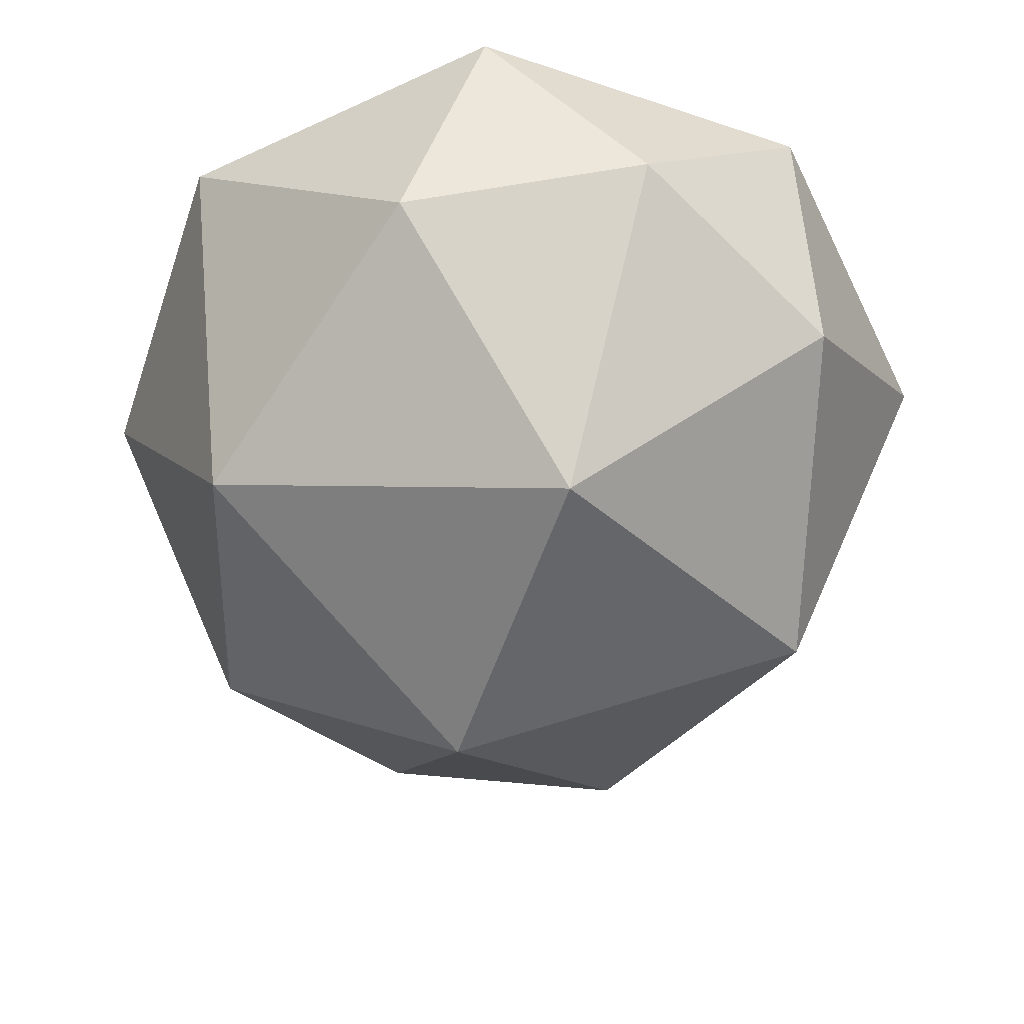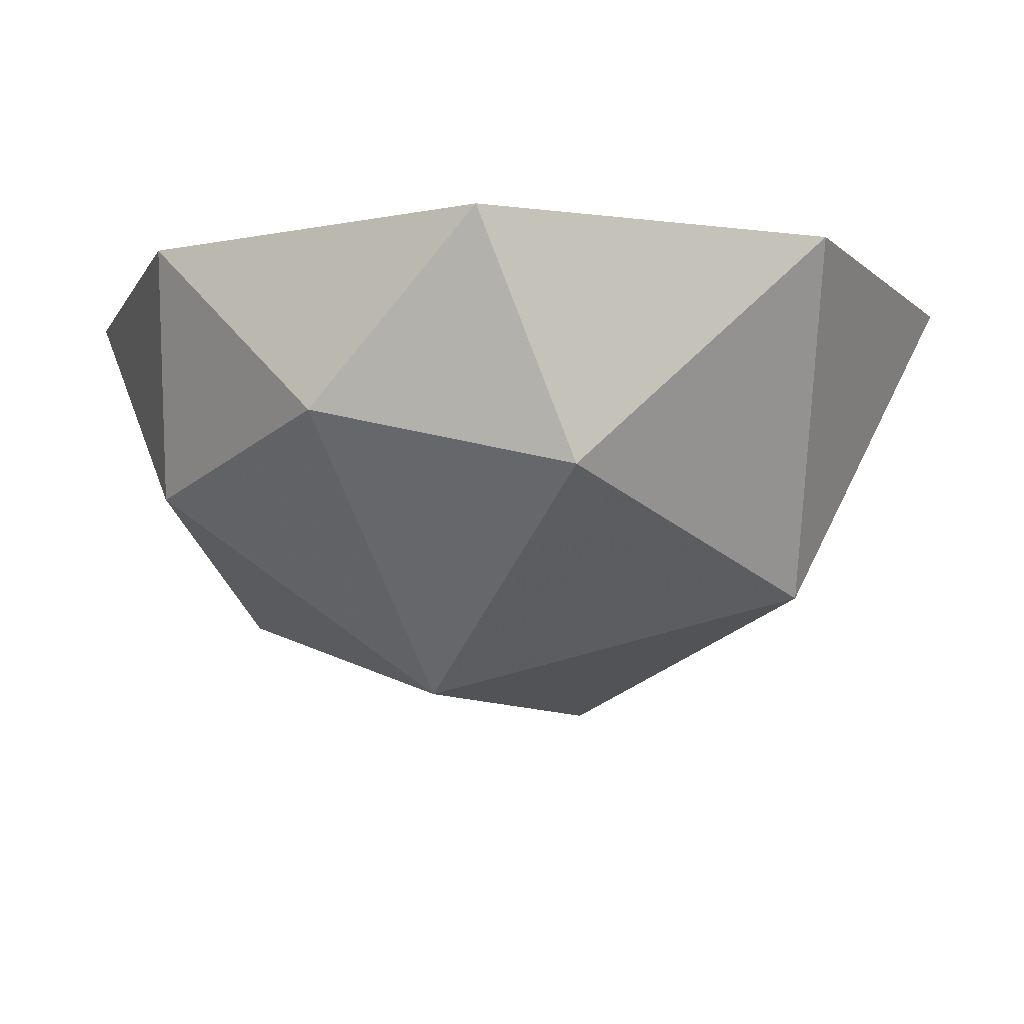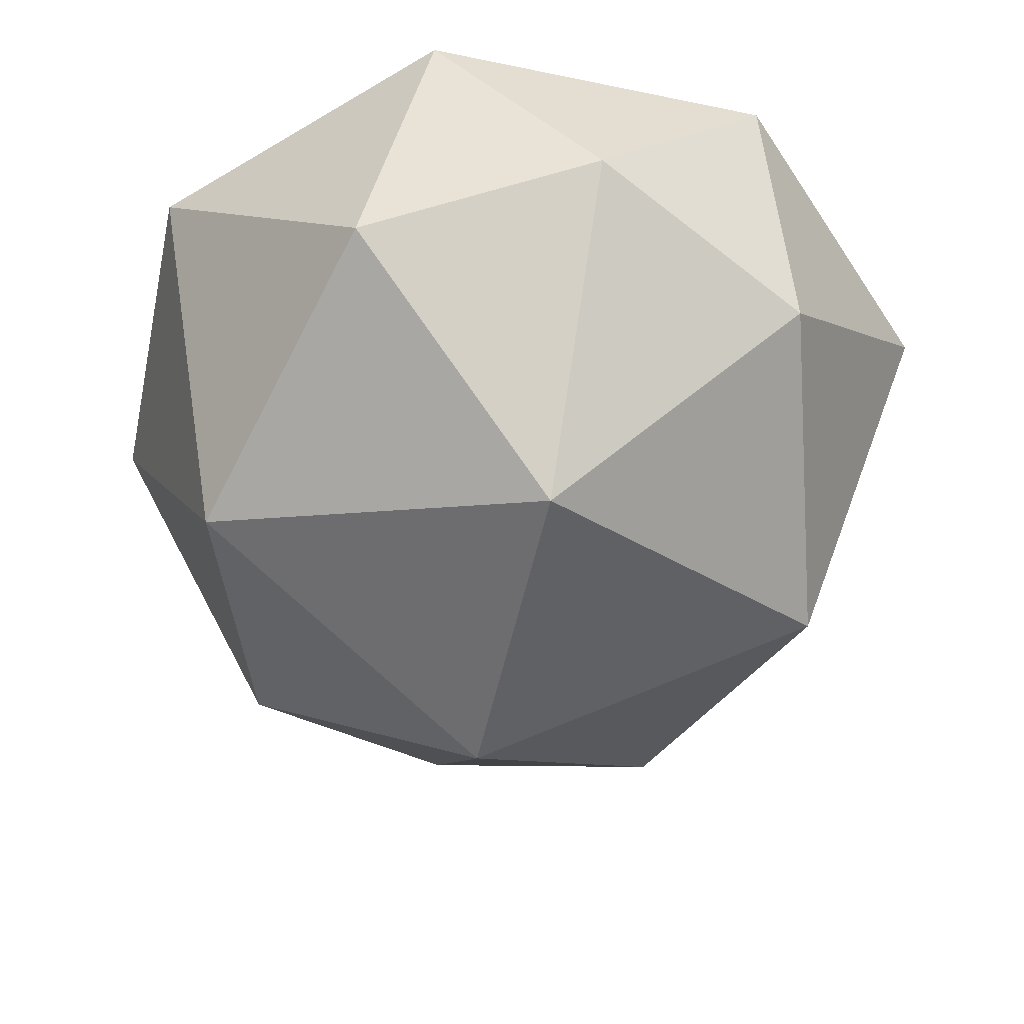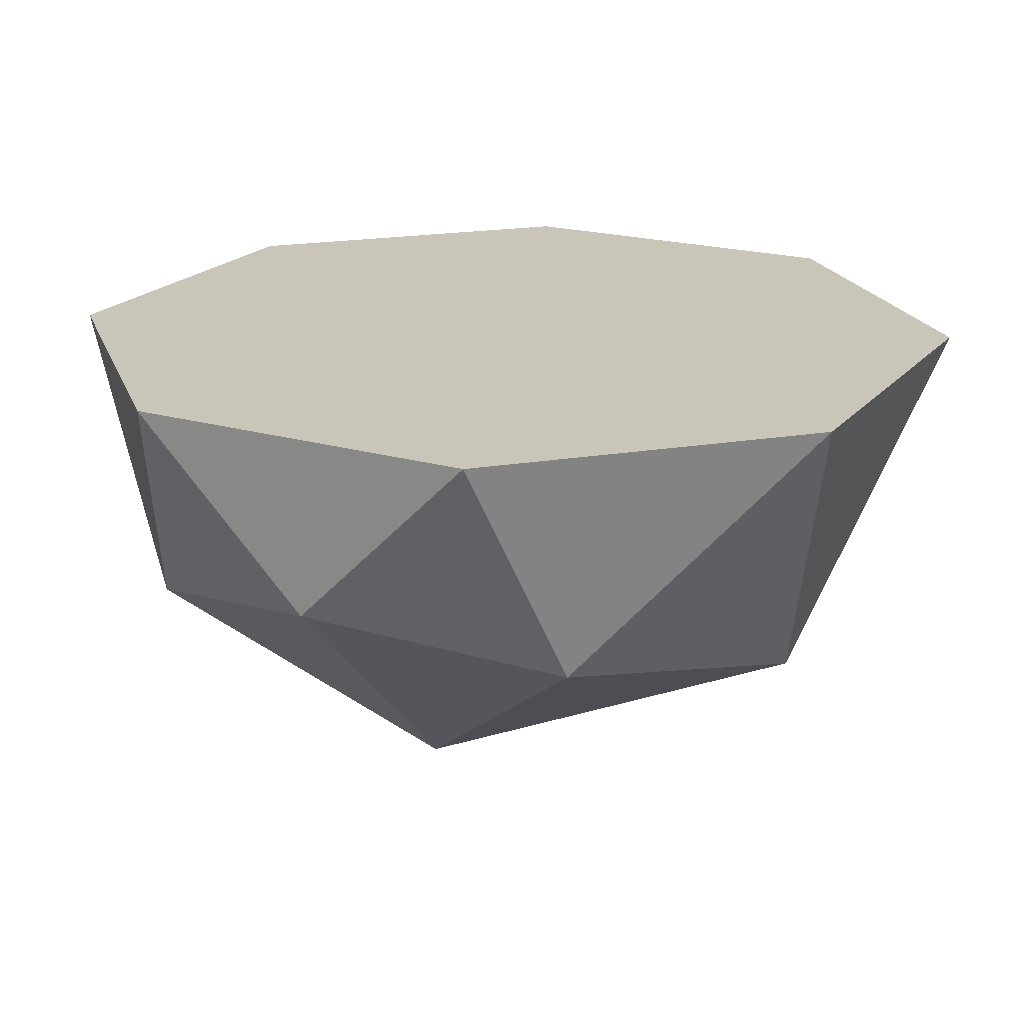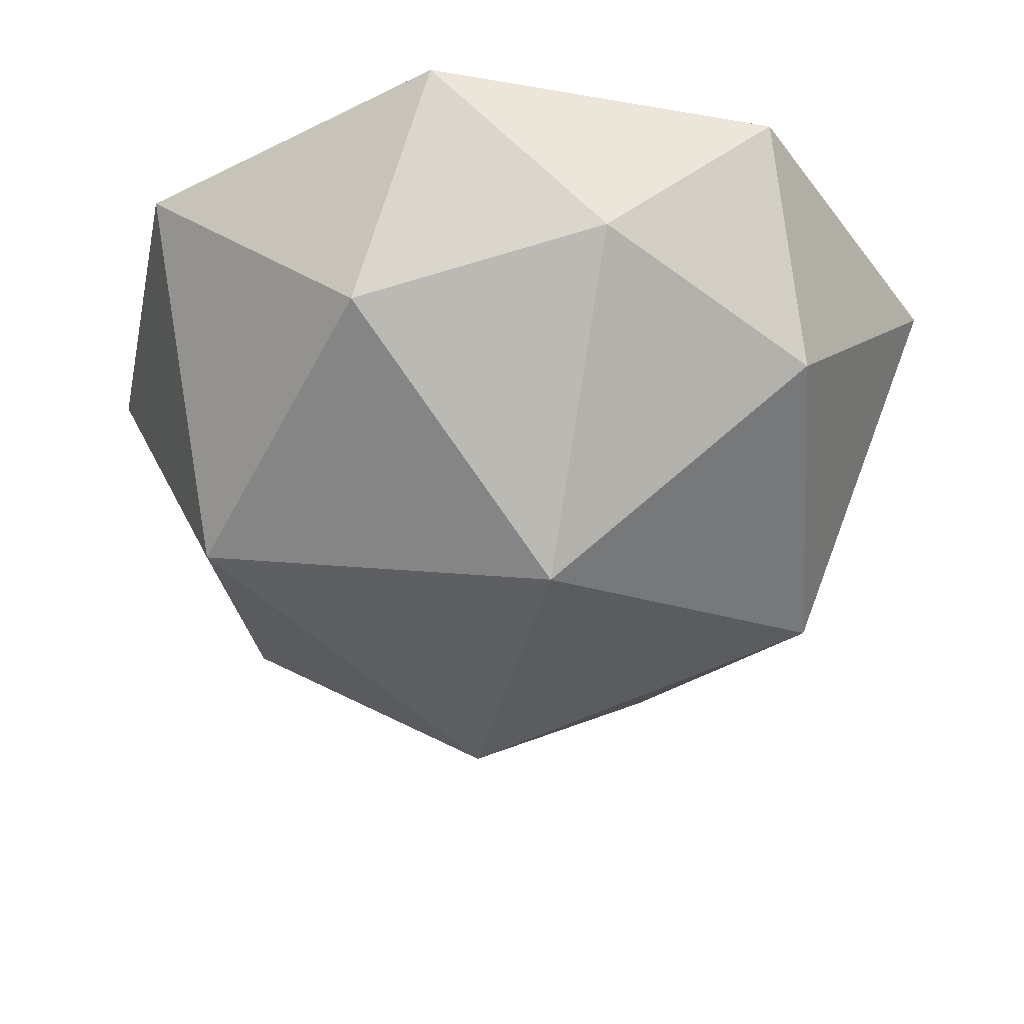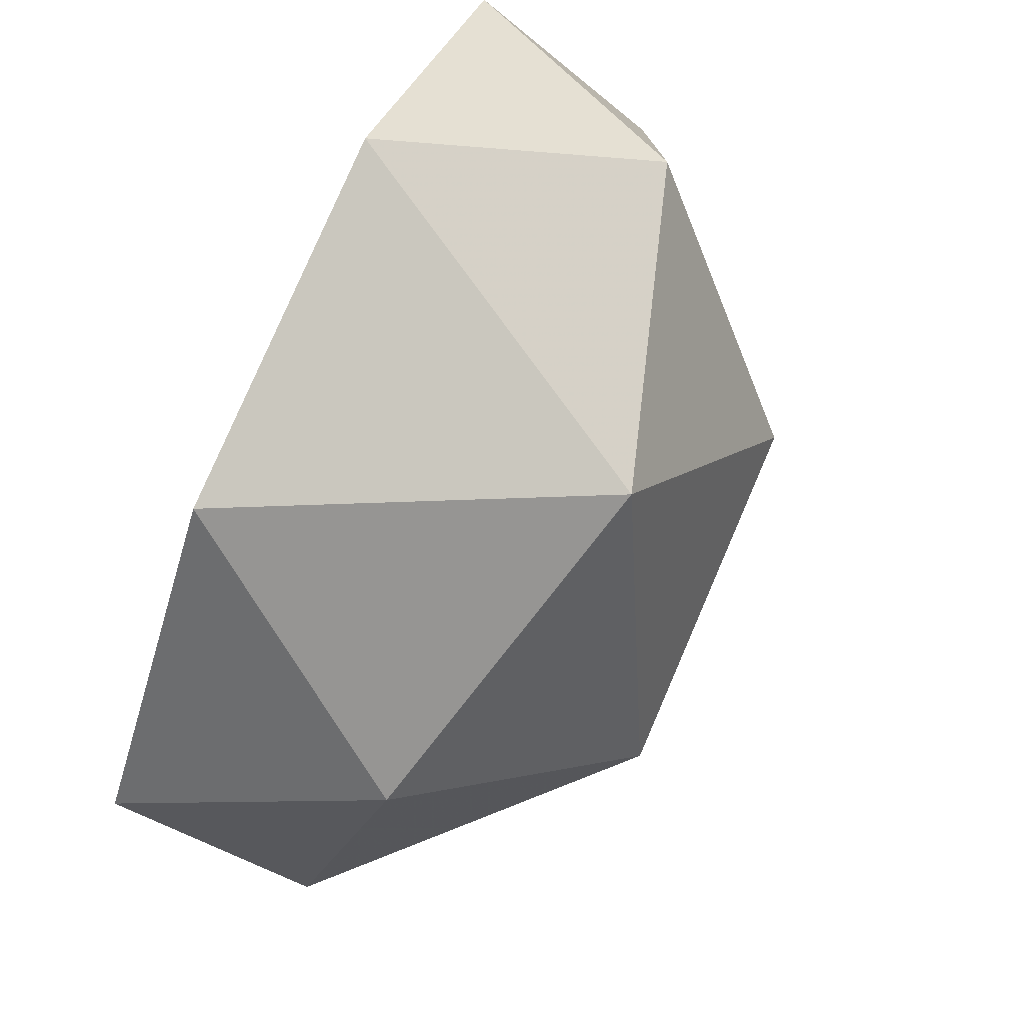
<metadata>
{"format":"obj","ext":"obj","renderer":"f3d","projection":"perspective","resolution":1024,"background":"white","views":[{"elev":-57.4,"azim":-109.1,"up":"+Y"},{"elev":-9.0,"azim":116.9,"up":"+Y"},{"elev":-53.3,"azim":77.6,"up":"+Y"},{"elev":20.5,"azim":-61.9,"up":"+Y"},{"elev":-36.9,"azim":77.5,"up":"+Y"},{"elev":79.6,"azim":-66.4,"up":"+Z"}]}
</metadata>
<code>
g PearlMedal
v -0.2146 -0.8648 1.787
v -0.1151 -0.7091 1.919
v -0.282 -0.7098 1.751
v 0.003734 -0.9283 1.852
v 0.1209 -0.7083 1.919
v 0.2215 -0.8632 1.787
v 0.2877 -0.7077 1.751
v 0.2876 -0.7078 1.512
v 0.2881 -0.8266 1.631
v 0.2214 -0.8633 1.475
v 0.1219 -0.9952 1.631
v 0.003577 -0.9284 1.411
v -0.1141 -0.9961 1.631
v -0.2147 -0.8649 1.476
v -0.2816 -0.8286 1.632
v -0.2821 -0.7099 1.512
v 0.1207 -0.7085 1.343
v -0.1153 -0.7093 1.343
f 1 2 3
f 4 2 1
f 4 5 2
f 6 5 4
f 6 7 5
f 8 7 9
f 9 10 8
f 11 10 9
f 11 12 10
f 13 12 11
f 13 14 12
f 15 14 13
f 15 16 14
f 3 16 15
f 10 17 8
f 12 17 10
f 12 18 17
f 14 18 12
f 14 16 18
f 15 1 3
f 13 1 15
f 13 4 1
f 11 4 13
f 11 6 4
f 9 6 11
f 9 7 6
f 8 17 18
f 18 16 8
f 16 7 8
f 16 3 7
f 3 5 7
f 3 2 5

</code>
